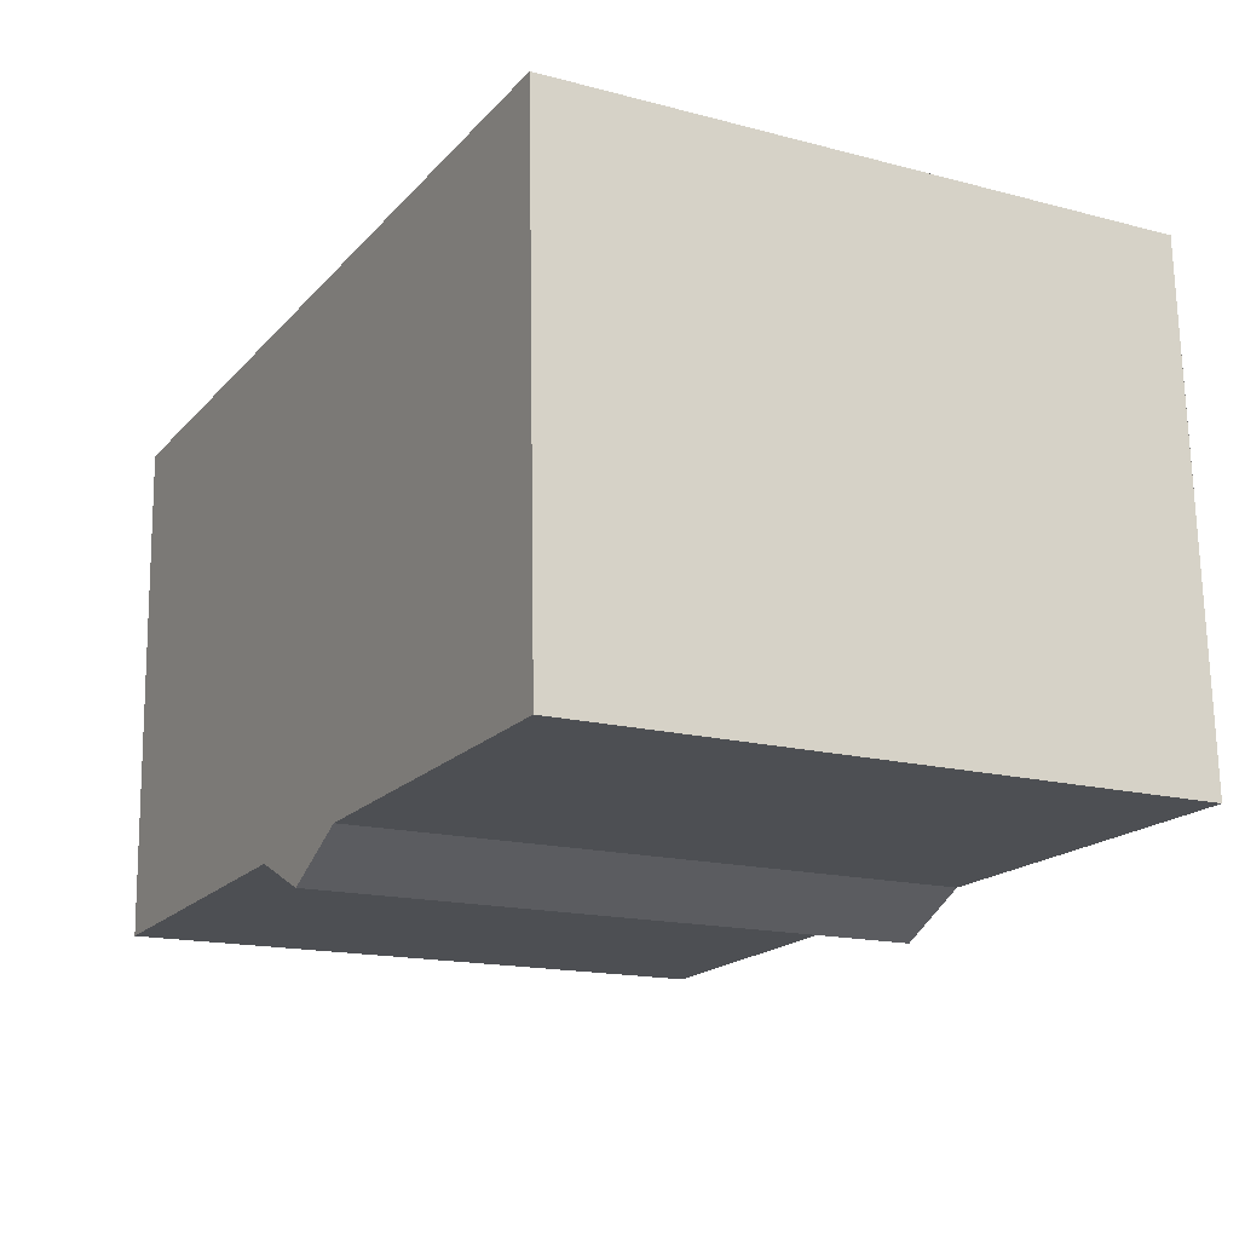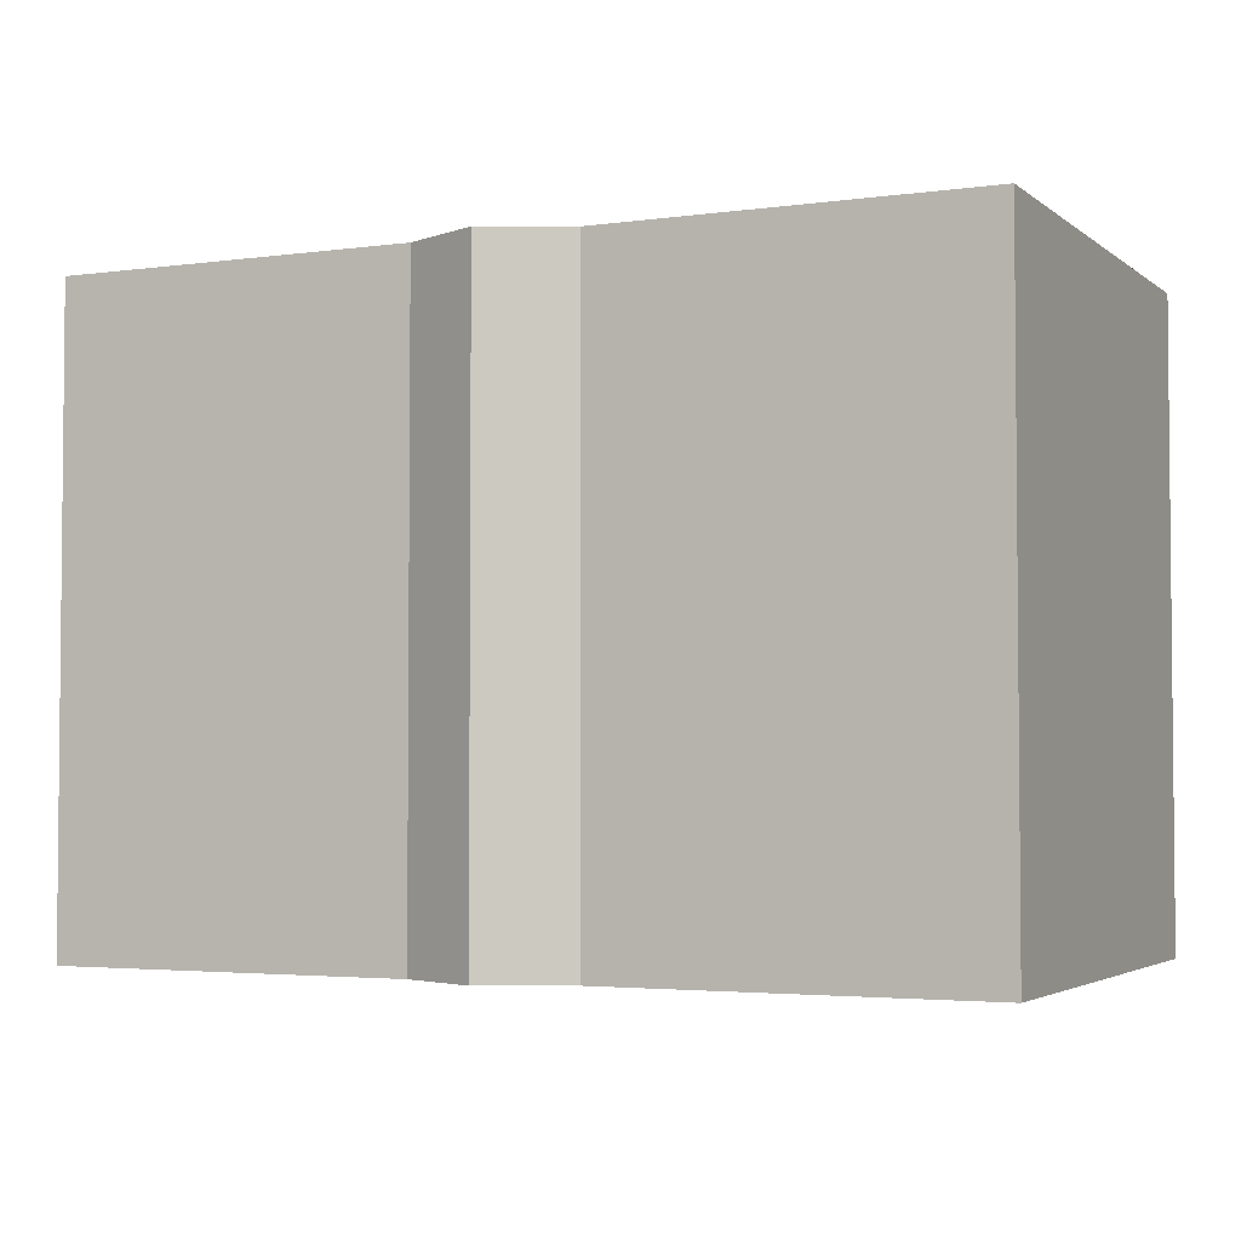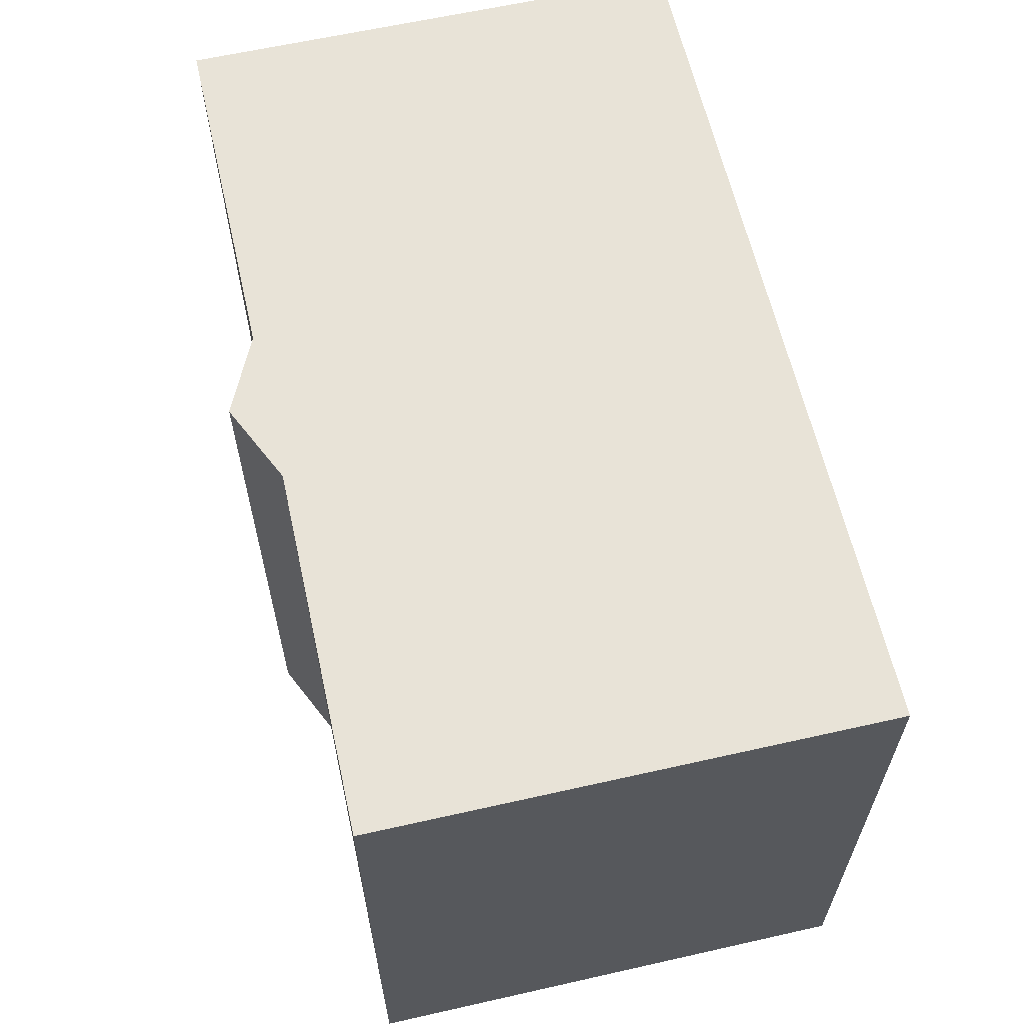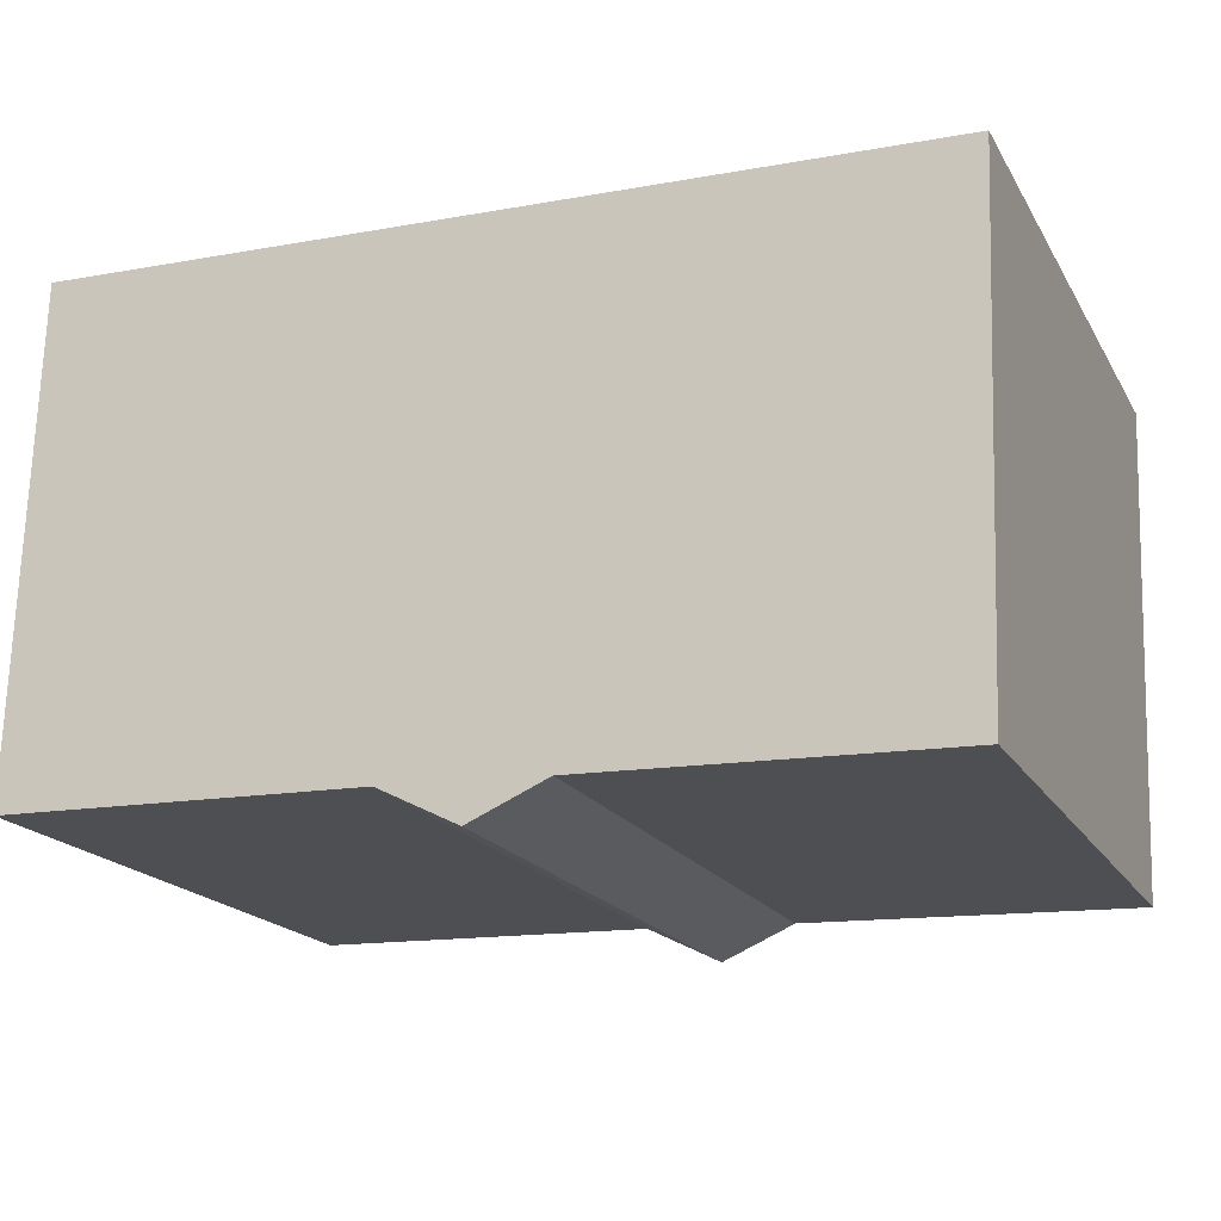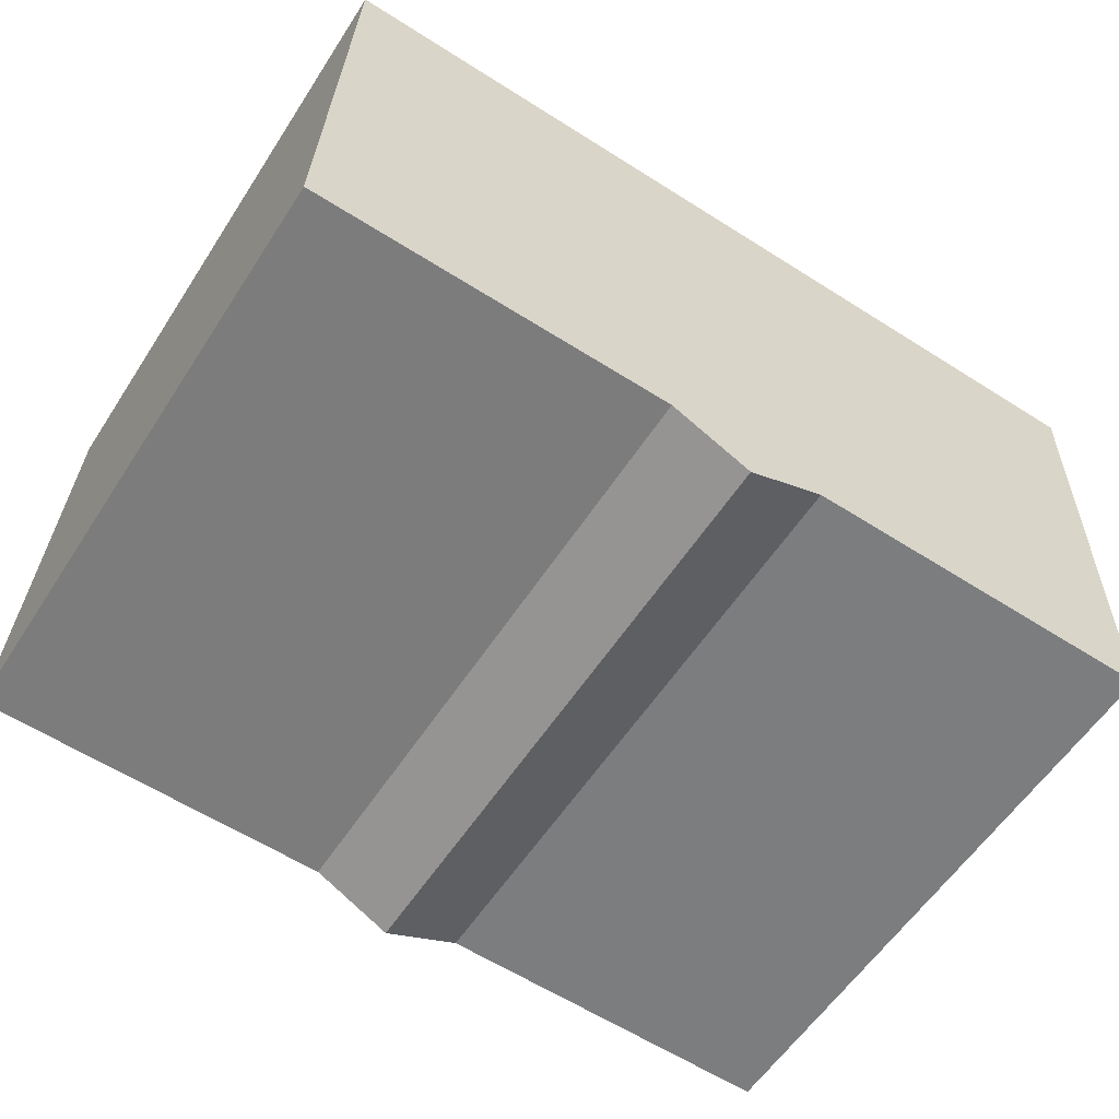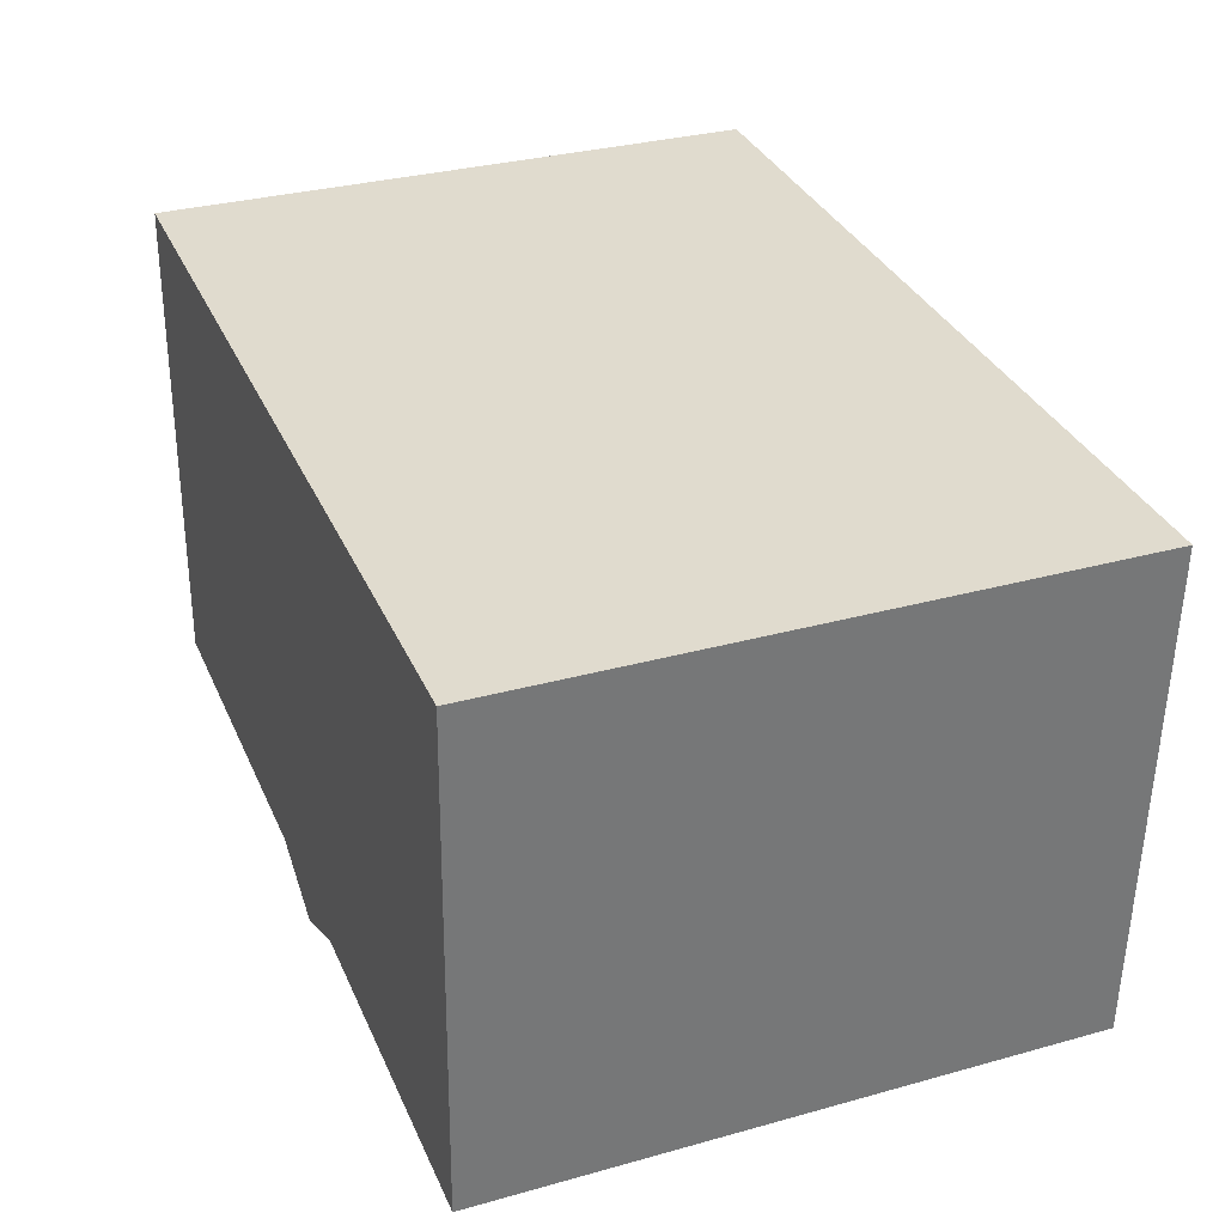
<metadata>
{"format":"obj","ext":"obj","renderer":"f3d","projection":"perspective","resolution":1024,"background":"white","views":[{"elev":-16.3,"azim":-118.2,"up":"+Z"},{"elev":-3.3,"azim":-153.2,"up":"+Y"},{"elev":61.8,"azim":-101.0,"up":"+Y"},{"elev":-18.7,"azim":21.9,"up":"+Z"},{"elev":-58.1,"azim":-32.8,"up":"+Z"},{"elev":31.7,"azim":68.6,"up":"+Z"}]}
</metadata>
<code>
v  0.344 13.41 10.27
v  7.945 13.41 -0.21
v  0 13.41 8.214e-16
v  0.367 13.41 10.96
v  19.52 13.41 10.38
v  9.687 13.41 -1.089
v  11.39 13.41 -0.356
v  19.13 13.41 -0.611
v  19.13 3.741e-17 -0.611
v  11.39 2.18e-17 -0.356
v  7.945 1.286e-17 -0.21
v  0 0 0
v  9.687 6.668e-17 -1.089
v  0.367 -6.71e-16 10.96
v  0.344 -6.29e-16 10.27
v  19.52 -6.353e-16 10.38
g defaultobject
f 1 2 3
f 2 1 4
f 2 4 5
f 2 5 6
f 6 5 7
f 7 5 8
f 9 7 8
f 7 9 10
f 11 3 2
f 3 11 12
f 10 6 7
f 6 10 13
f 13 2 6
f 2 13 11
f 12 1 3
f 1 12 4
f 4 12 14
f 14 12 15
f 14 5 4
f 5 14 16
f 16 8 5
f 8 16 9
f 15 16 14
f 16 15 12
f 16 12 11
f 16 11 13
f 16 13 10
f 16 10 9

</code>
